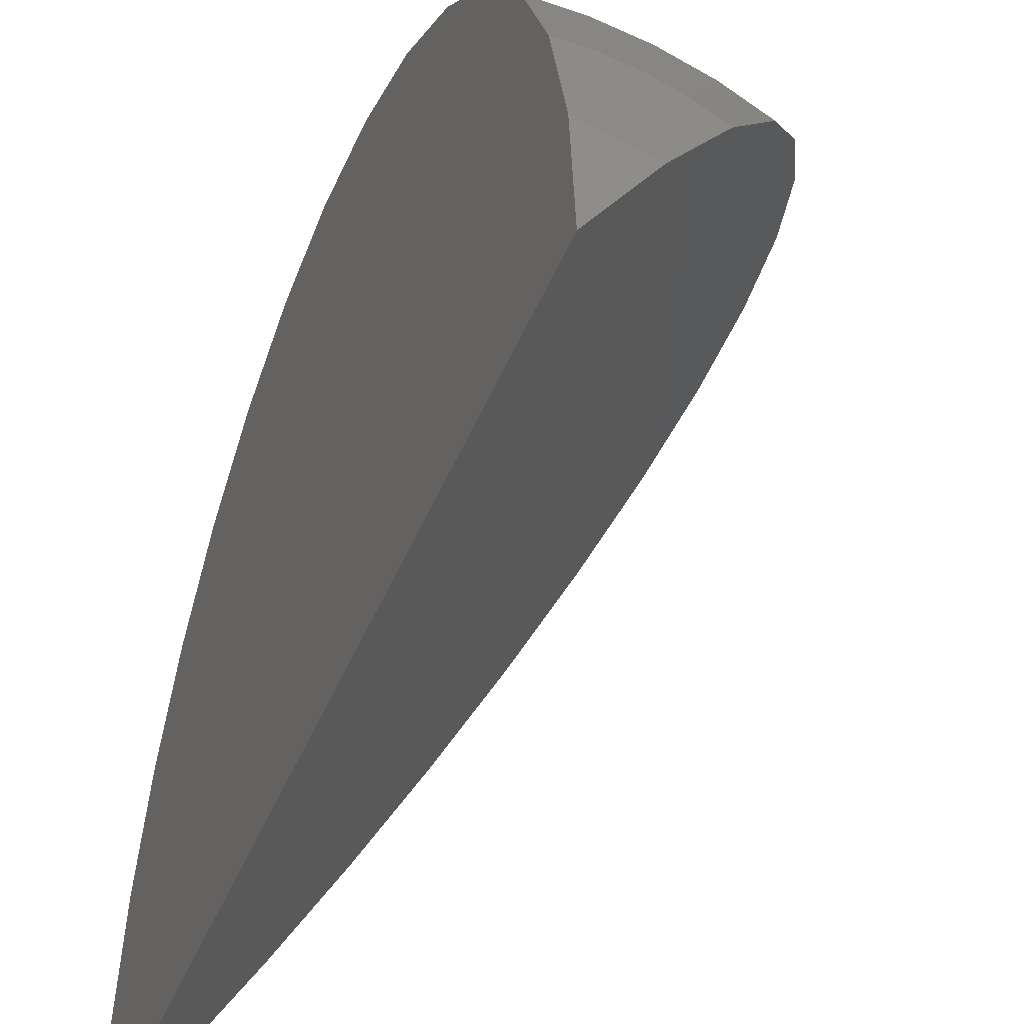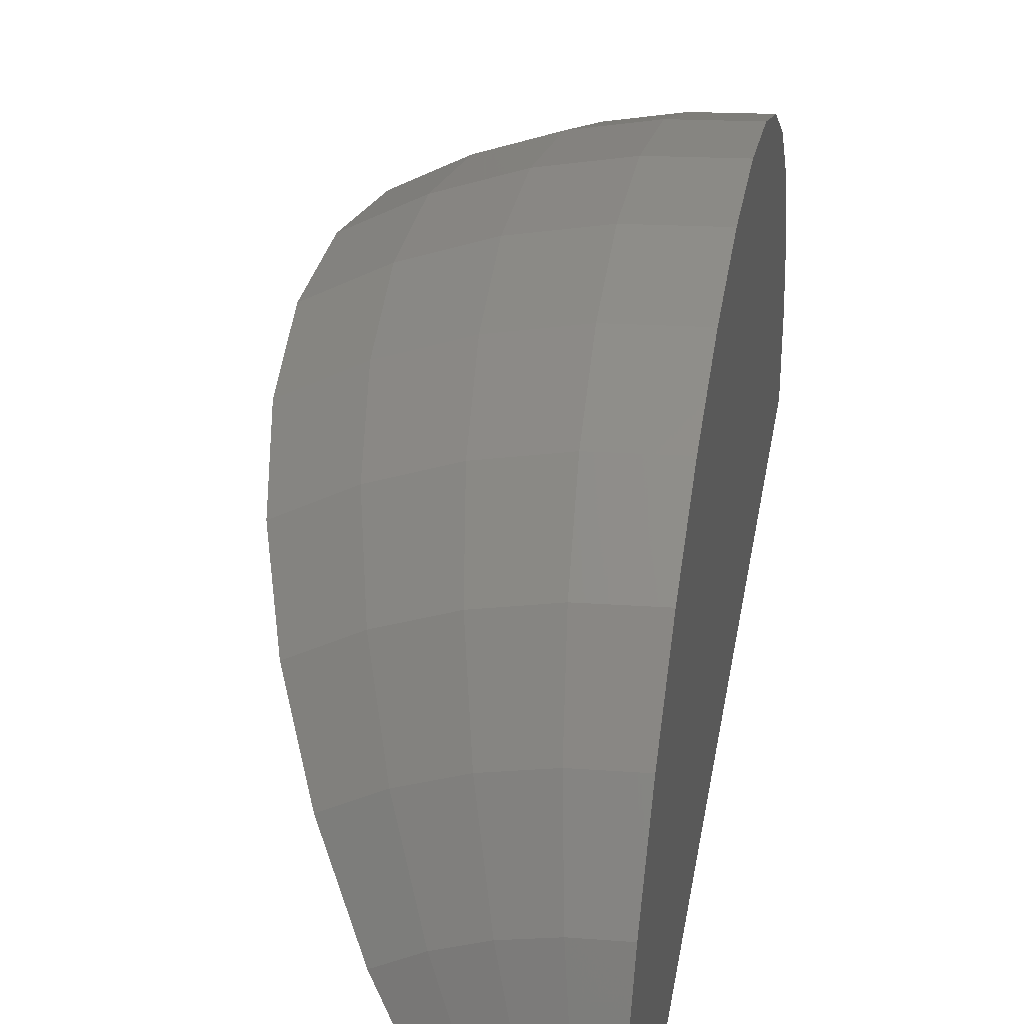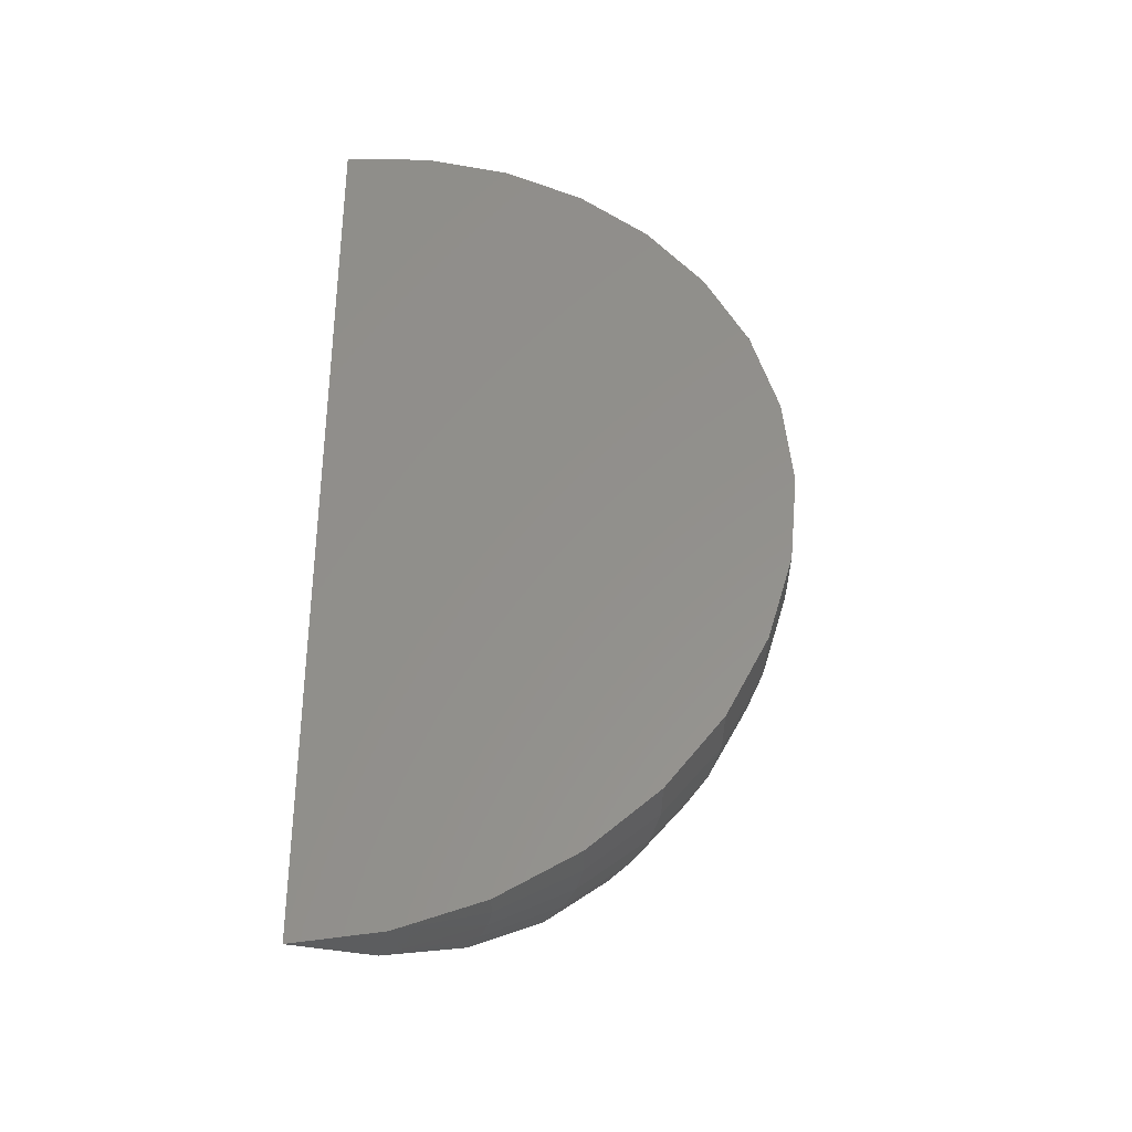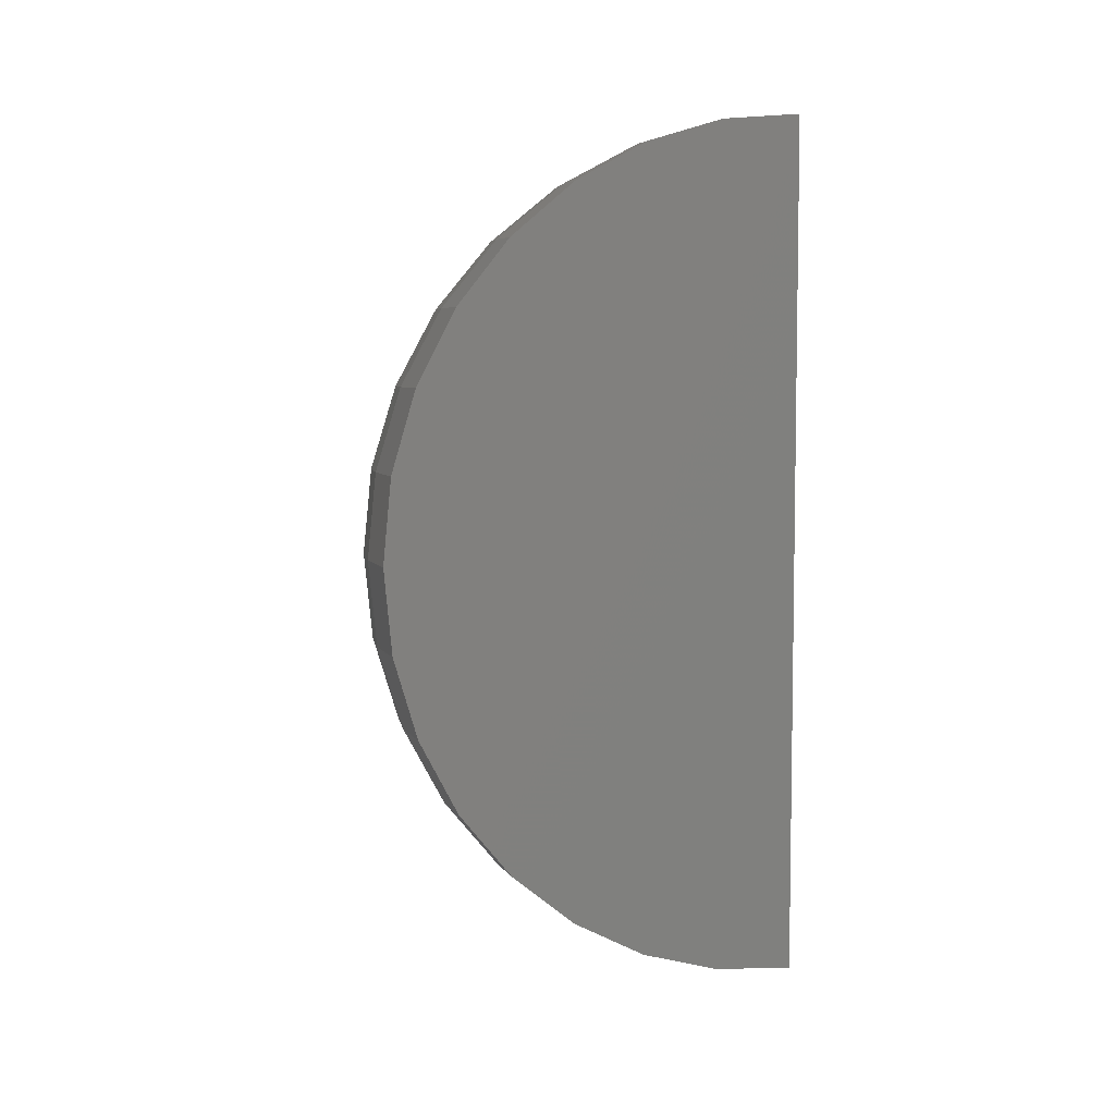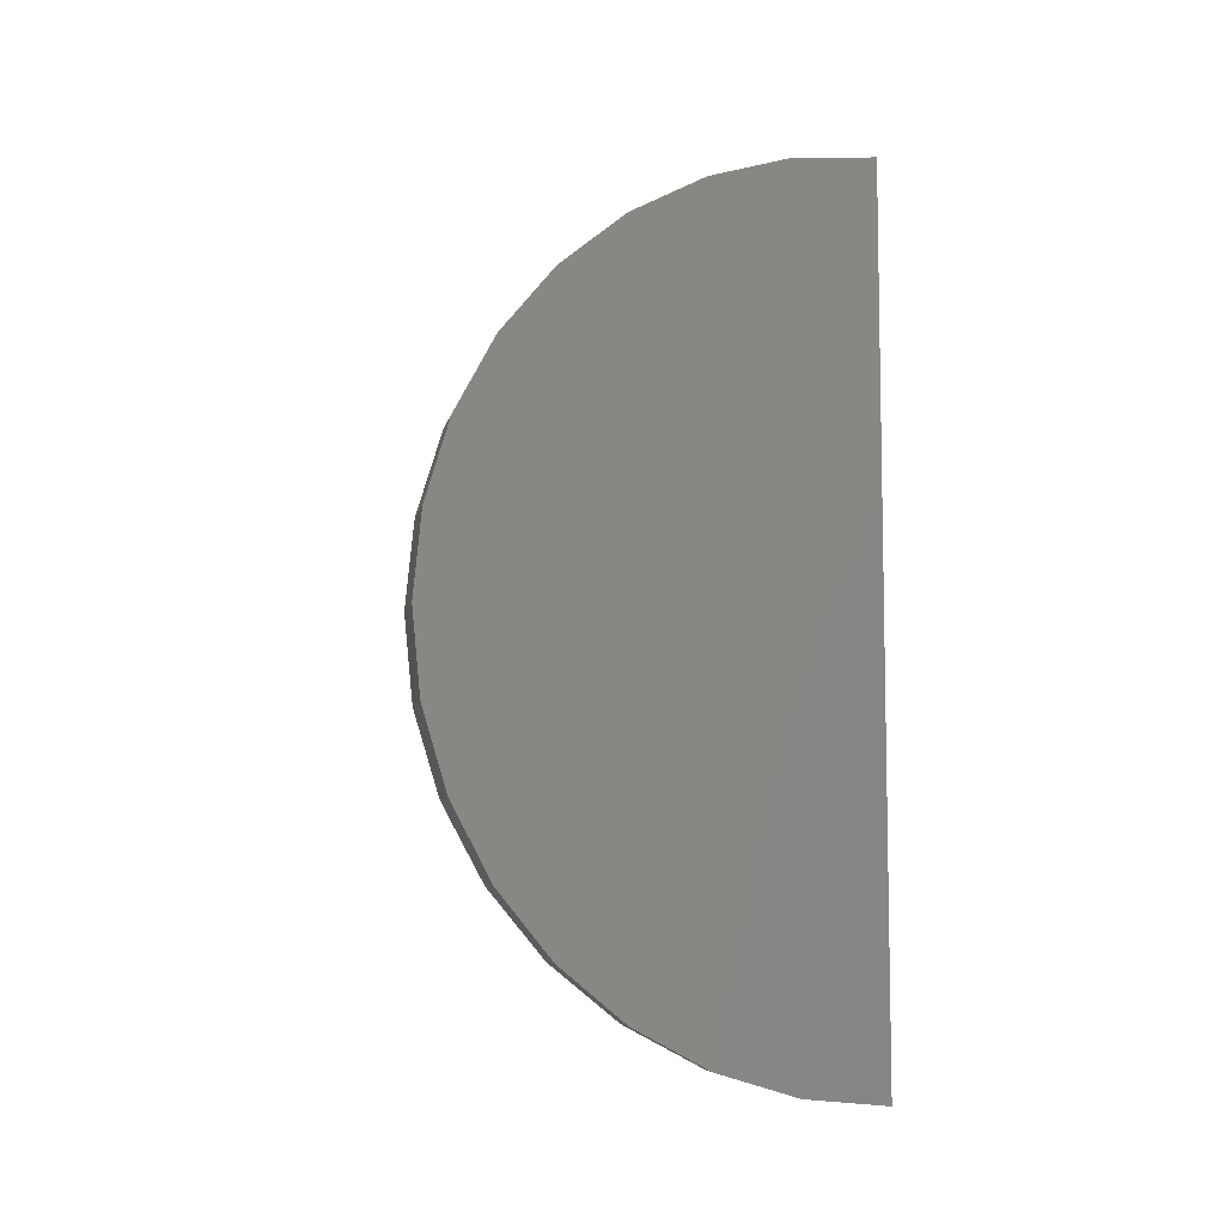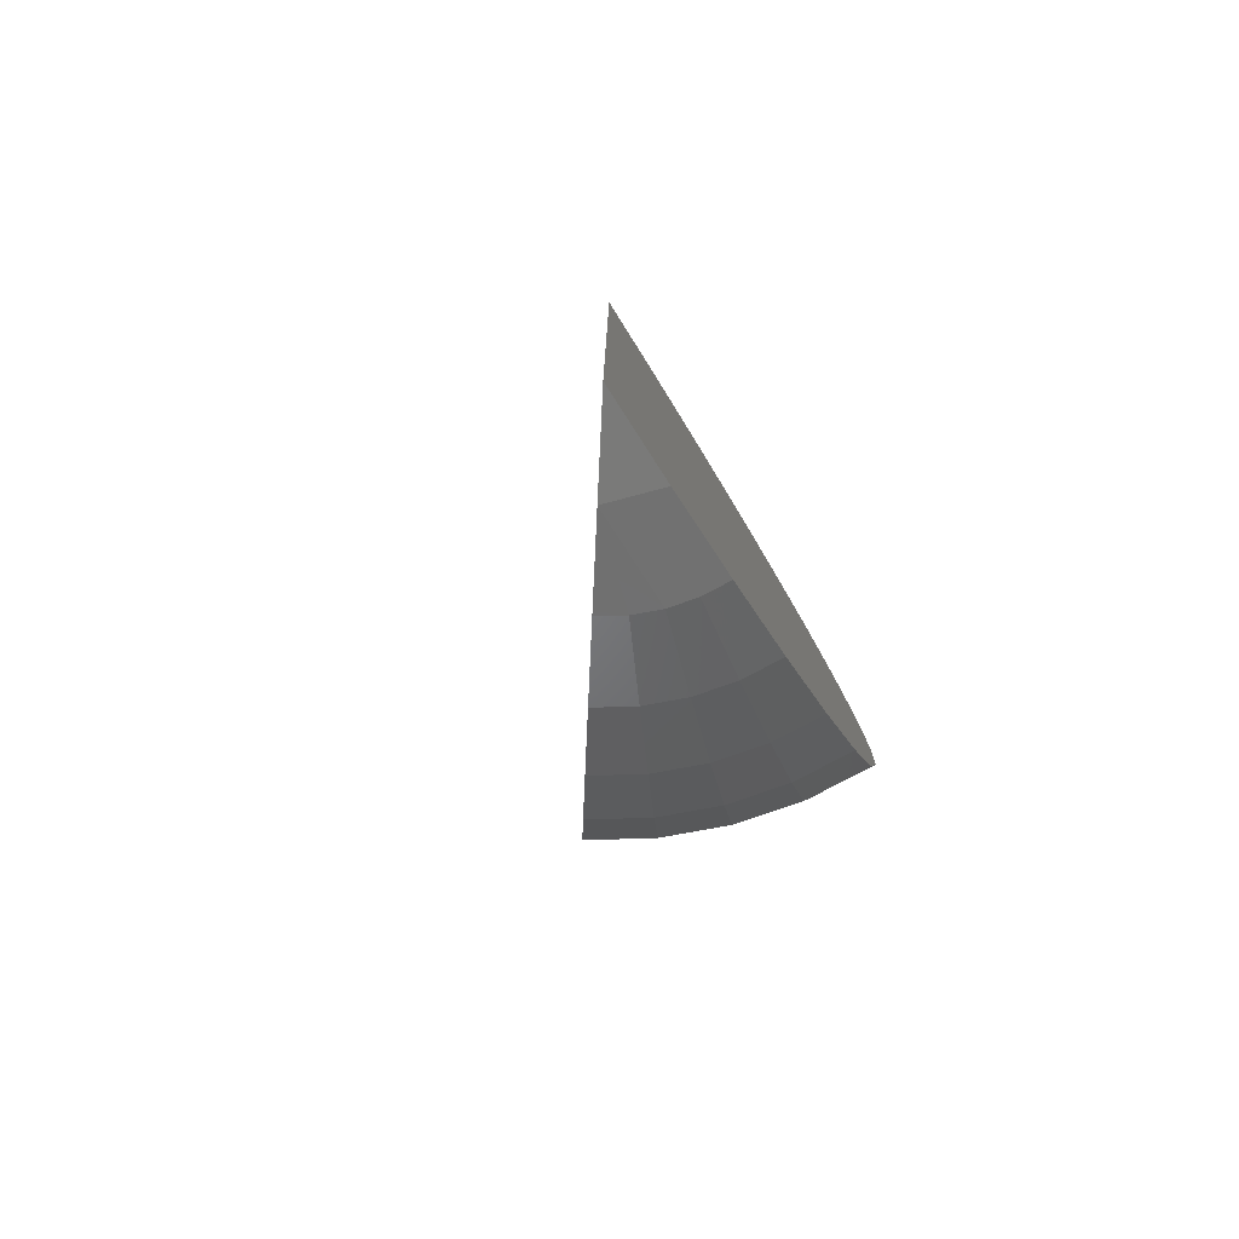
<metadata>
{"format":"stl","ext":"stl","renderer":"f3d","projection":"perspective","resolution":1024,"background":"white","views":[{"elev":-40.3,"azim":-19.8,"up":"+Z"},{"elev":38.5,"azim":-170.3,"up":"+Z"},{"elev":-33.6,"azim":-85.7,"up":"+Y"},{"elev":5.9,"azim":103.1,"up":"+Y"},{"elev":-7.3,"azim":109.9,"up":"+Y"},{"elev":-78.4,"azim":-147.5,"up":"+Y"}]}
</metadata>
<code>
# stl→obj: 72 verts, 140 faces
v -3.075e-34 -0.02344 3.349e-18
v 0.003082 0.03072 0.004354
v 0.003082 -0.02291 0.004354
v 0 0.003906 -5.53e-23
v 0.0158 0.003906 0.02232
v 0.01549 -0.001428 0.02189
v 0.0146 -0.006558 0.02062
v 0.01549 0.009241 0.02189
v 0.0146 0.01437 0.02062
v 0.01314 -0.01129 0.01856
v 0.01314 0.0191 0.01856
v 0.01117 -0.01543 0.01578
v 0.01117 0.02324 0.01578
v 0.008777 -0.01883 0.0124
v 0.008777 0.02664 0.0124
v 0.006046 -0.02136 0.008541
v 0.006046 0.02917 0.008541
v -3.075e-34 0.03125 -3.349e-18
v -9.799e-19 -0.02291 0.005335
v -9.799e-19 0.03072 0.005335
v -4.64e-18 -0.006558 0.02526
v -4.926e-18 -0.001428 0.02682
v -5.023e-18 0.003906 0.02734
v -4.926e-18 0.009241 0.02682
v -4.64e-18 0.01437 0.02526
v -4.176e-18 -0.01129 0.02274
v -4.176e-18 0.0191 0.02274
v -3.552e-18 -0.01543 0.01933
v -3.552e-18 0.02324 0.01933
v -2.791e-18 -0.01883 0.01519
v -2.791e-18 0.02664 0.01519
v -1.922e-18 -0.02136 0.01046
v -1.922e-18 0.02917 0.01046
v 0.004664 0.02917 0.009367
v 0.001605 0.02917 0.01034
v 0.003172 0.02917 0.009972
v 0.003172 -0.02136 0.009972
v 0.006771 0.02664 0.0136
v 0.008618 0.02324 0.01731
v 0.01013 0.0191 0.02035
v 0.01126 0.01437 0.02261
v 0.01195 0.009241 0.02401
v 0.01219 0.003906 0.02448
v 0.01195 -0.001428 0.02401
v 0.01126 -0.006558 0.02261
v 0.01013 -0.01129 0.02035
v 0.008618 -0.01543 0.01731
v 0.006771 -0.01883 0.0136
v 0.004664 -0.02136 0.009367
v 0.00233 0.02664 0.01501
v 0.002966 0.02324 0.01911
v 0.003487 0.0191 0.02247
v 0.003875 0.01437 0.02496
v 0.004114 0.009241 0.0265
v 0.004194 0.003906 0.02702
v 0.004114 -0.001428 0.0265
v 0.003875 -0.006558 0.02496
v 0.003487 -0.01129 0.02247
v 0.002966 -0.01543 0.01911
v 0.00233 -0.01883 0.01501
v 0.001605 -0.02136 0.01034
v 0.004605 0.02664 0.01448
v 0.005861 0.02324 0.01843
v 0.006892 0.0191 0.02167
v 0.007658 0.01437 0.02407
v 0.00813 0.009241 0.02556
v 0.008289 0.003906 0.02606
v 0.00813 -0.001428 0.02556
v 0.007658 -0.006558 0.02407
v 0.006892 -0.01129 0.02167
v 0.005861 -0.01543 0.01843
v 0.004605 -0.01883 0.01448
f 1 2 3
f 1 4 2
f 5 6 7
f 8 5 7
f 8 7 9
f 9 7 10
f 9 10 11
f 11 10 12
f 11 12 13
f 13 12 14
f 13 14 15
f 15 14 16
f 15 16 17
f 17 16 3
f 17 3 2
f 18 2 4
f 19 20 1
f 20 4 1
f 21 22 23
f 21 23 24
f 25 21 24
f 26 21 25
f 27 26 25
f 28 26 27
f 29 28 27
f 30 28 29
f 31 30 29
f 32 30 31
f 33 32 31
f 19 32 33
f 20 19 33
f 4 20 18
f 17 2 34
f 35 20 33
f 18 20 2
f 2 20 35
f 2 35 36
f 37 19 3
f 1 3 19
f 34 2 36
f 17 34 15
f 15 34 38
f 15 38 13
f 13 38 39
f 13 39 11
f 11 39 40
f 11 40 9
f 9 40 41
f 9 41 8
f 8 41 42
f 8 42 5
f 5 42 43
f 5 43 6
f 6 43 44
f 6 44 7
f 7 44 45
f 7 45 10
f 10 45 46
f 10 46 12
f 12 46 47
f 12 47 14
f 14 47 48
f 14 48 16
f 16 48 49
f 16 49 3
f 35 33 50
f 50 33 31
f 50 31 51
f 51 31 29
f 51 29 52
f 52 29 27
f 52 27 53
f 53 27 25
f 53 25 54
f 54 25 24
f 54 24 55
f 55 24 23
f 55 23 56
f 56 23 22
f 56 22 57
f 57 22 21
f 57 21 58
f 58 21 26
f 58 26 59
f 59 26 28
f 59 28 60
f 60 28 30
f 60 30 61
f 61 30 32
f 61 32 19
f 36 35 62
f 62 35 50
f 62 50 63
f 63 50 51
f 63 51 64
f 64 51 52
f 64 52 65
f 65 52 53
f 65 53 66
f 66 53 54
f 66 54 67
f 67 54 55
f 67 55 68
f 68 55 56
f 68 56 69
f 69 56 57
f 69 57 70
f 70 57 58
f 70 58 71
f 71 58 59
f 71 59 72
f 72 59 60
f 72 60 37
f 37 60 61
f 37 61 19
f 34 36 38
f 38 36 62
f 38 62 39
f 39 62 63
f 39 63 40
f 40 63 64
f 40 64 41
f 41 64 65
f 41 65 42
f 42 65 66
f 42 66 43
f 43 66 67
f 43 67 44
f 44 67 68
f 44 68 45
f 45 68 69
f 45 69 46
f 46 69 70
f 46 70 47
f 47 70 71
f 47 71 48
f 48 71 72
f 48 72 49
f 49 72 37
f 49 37 3

</code>
